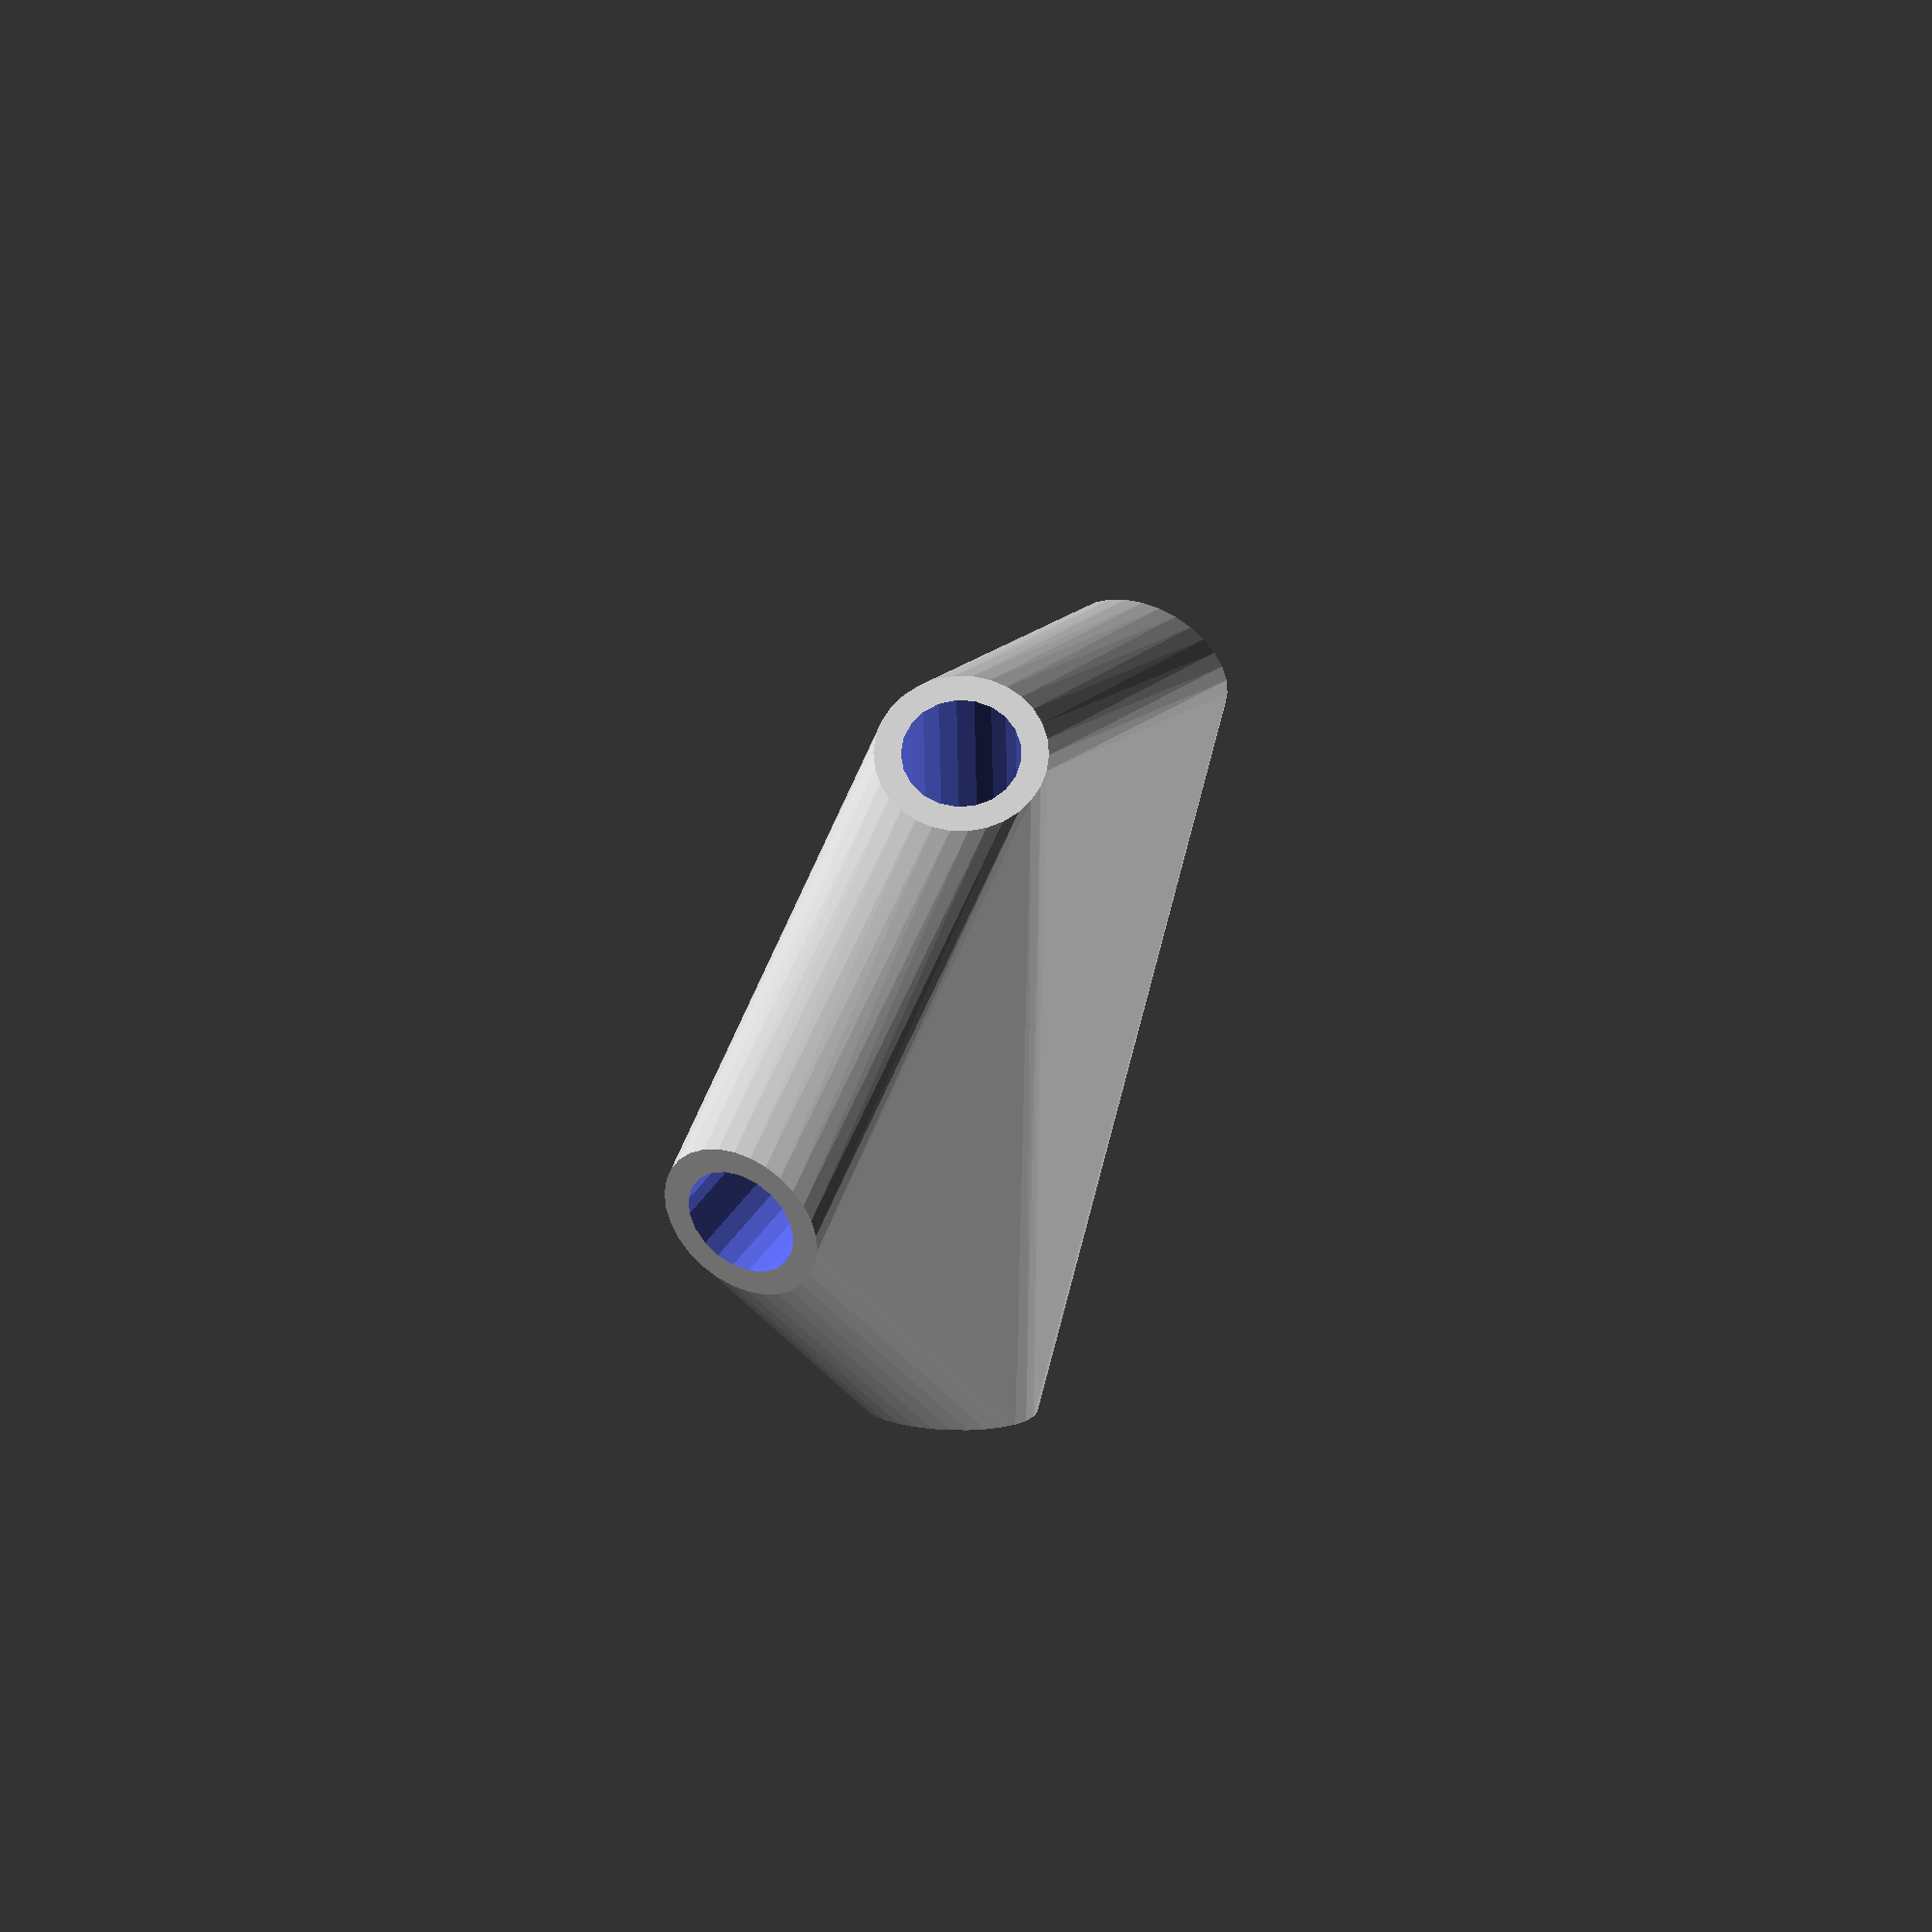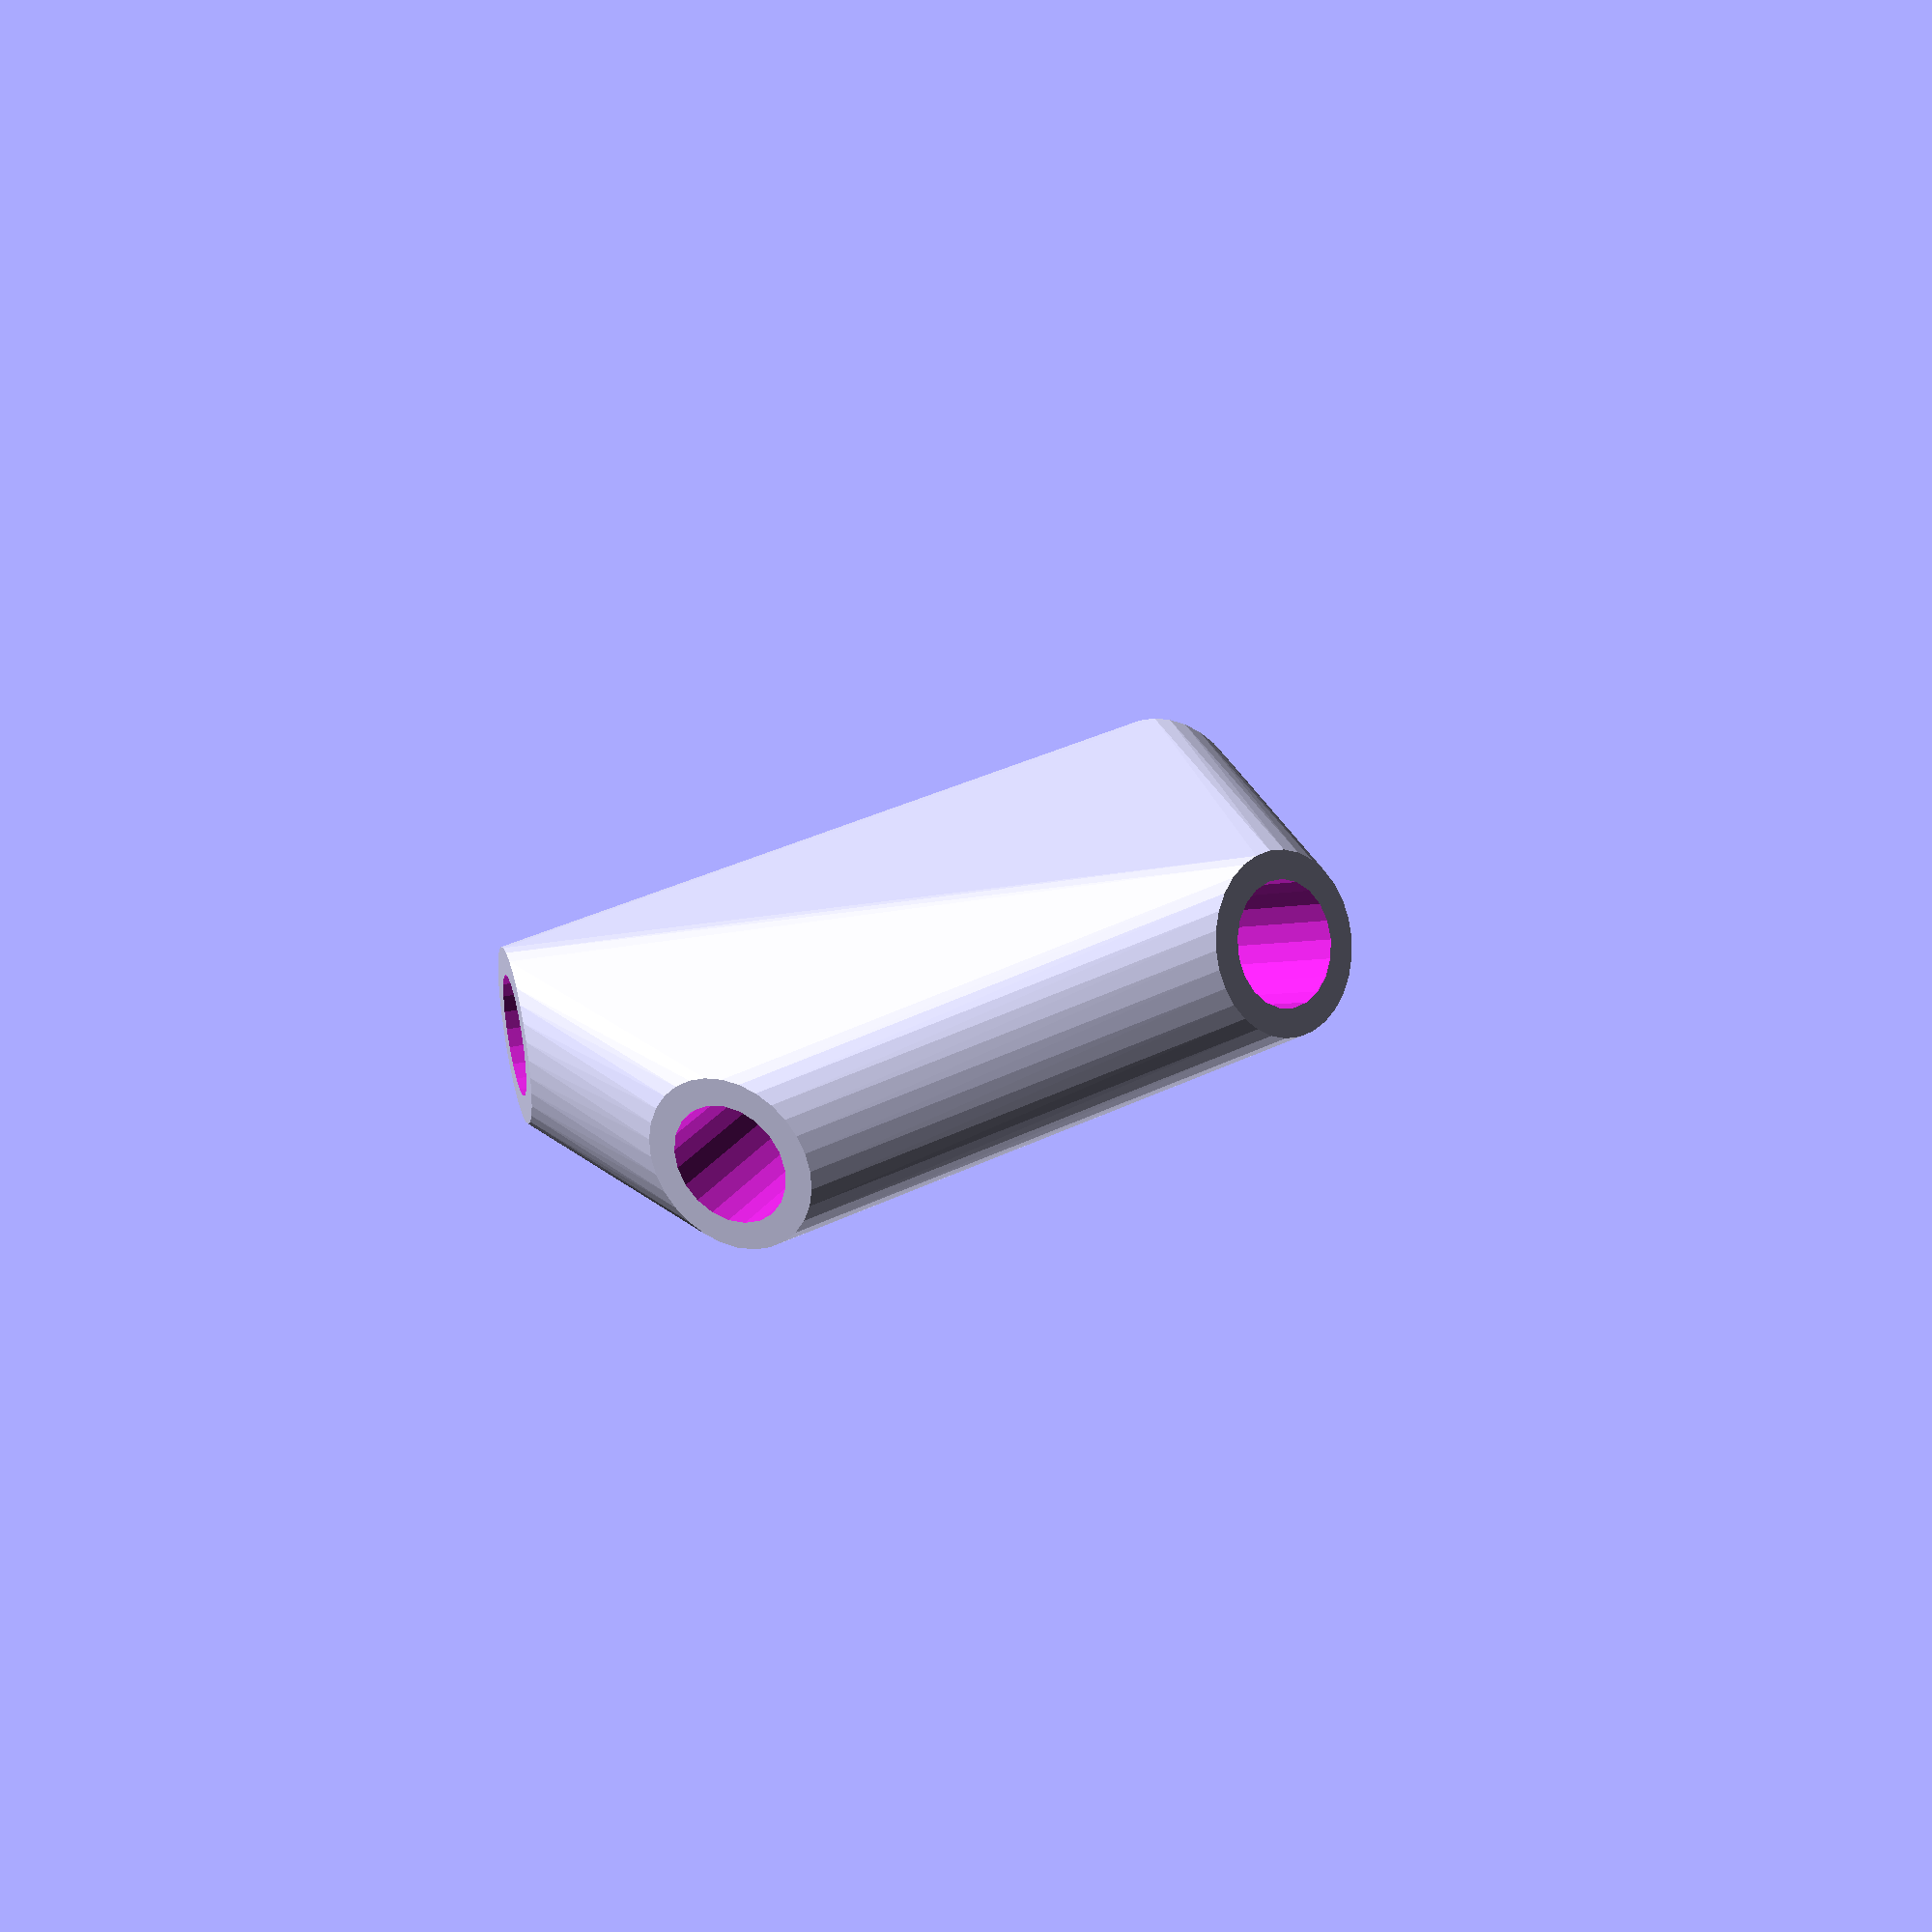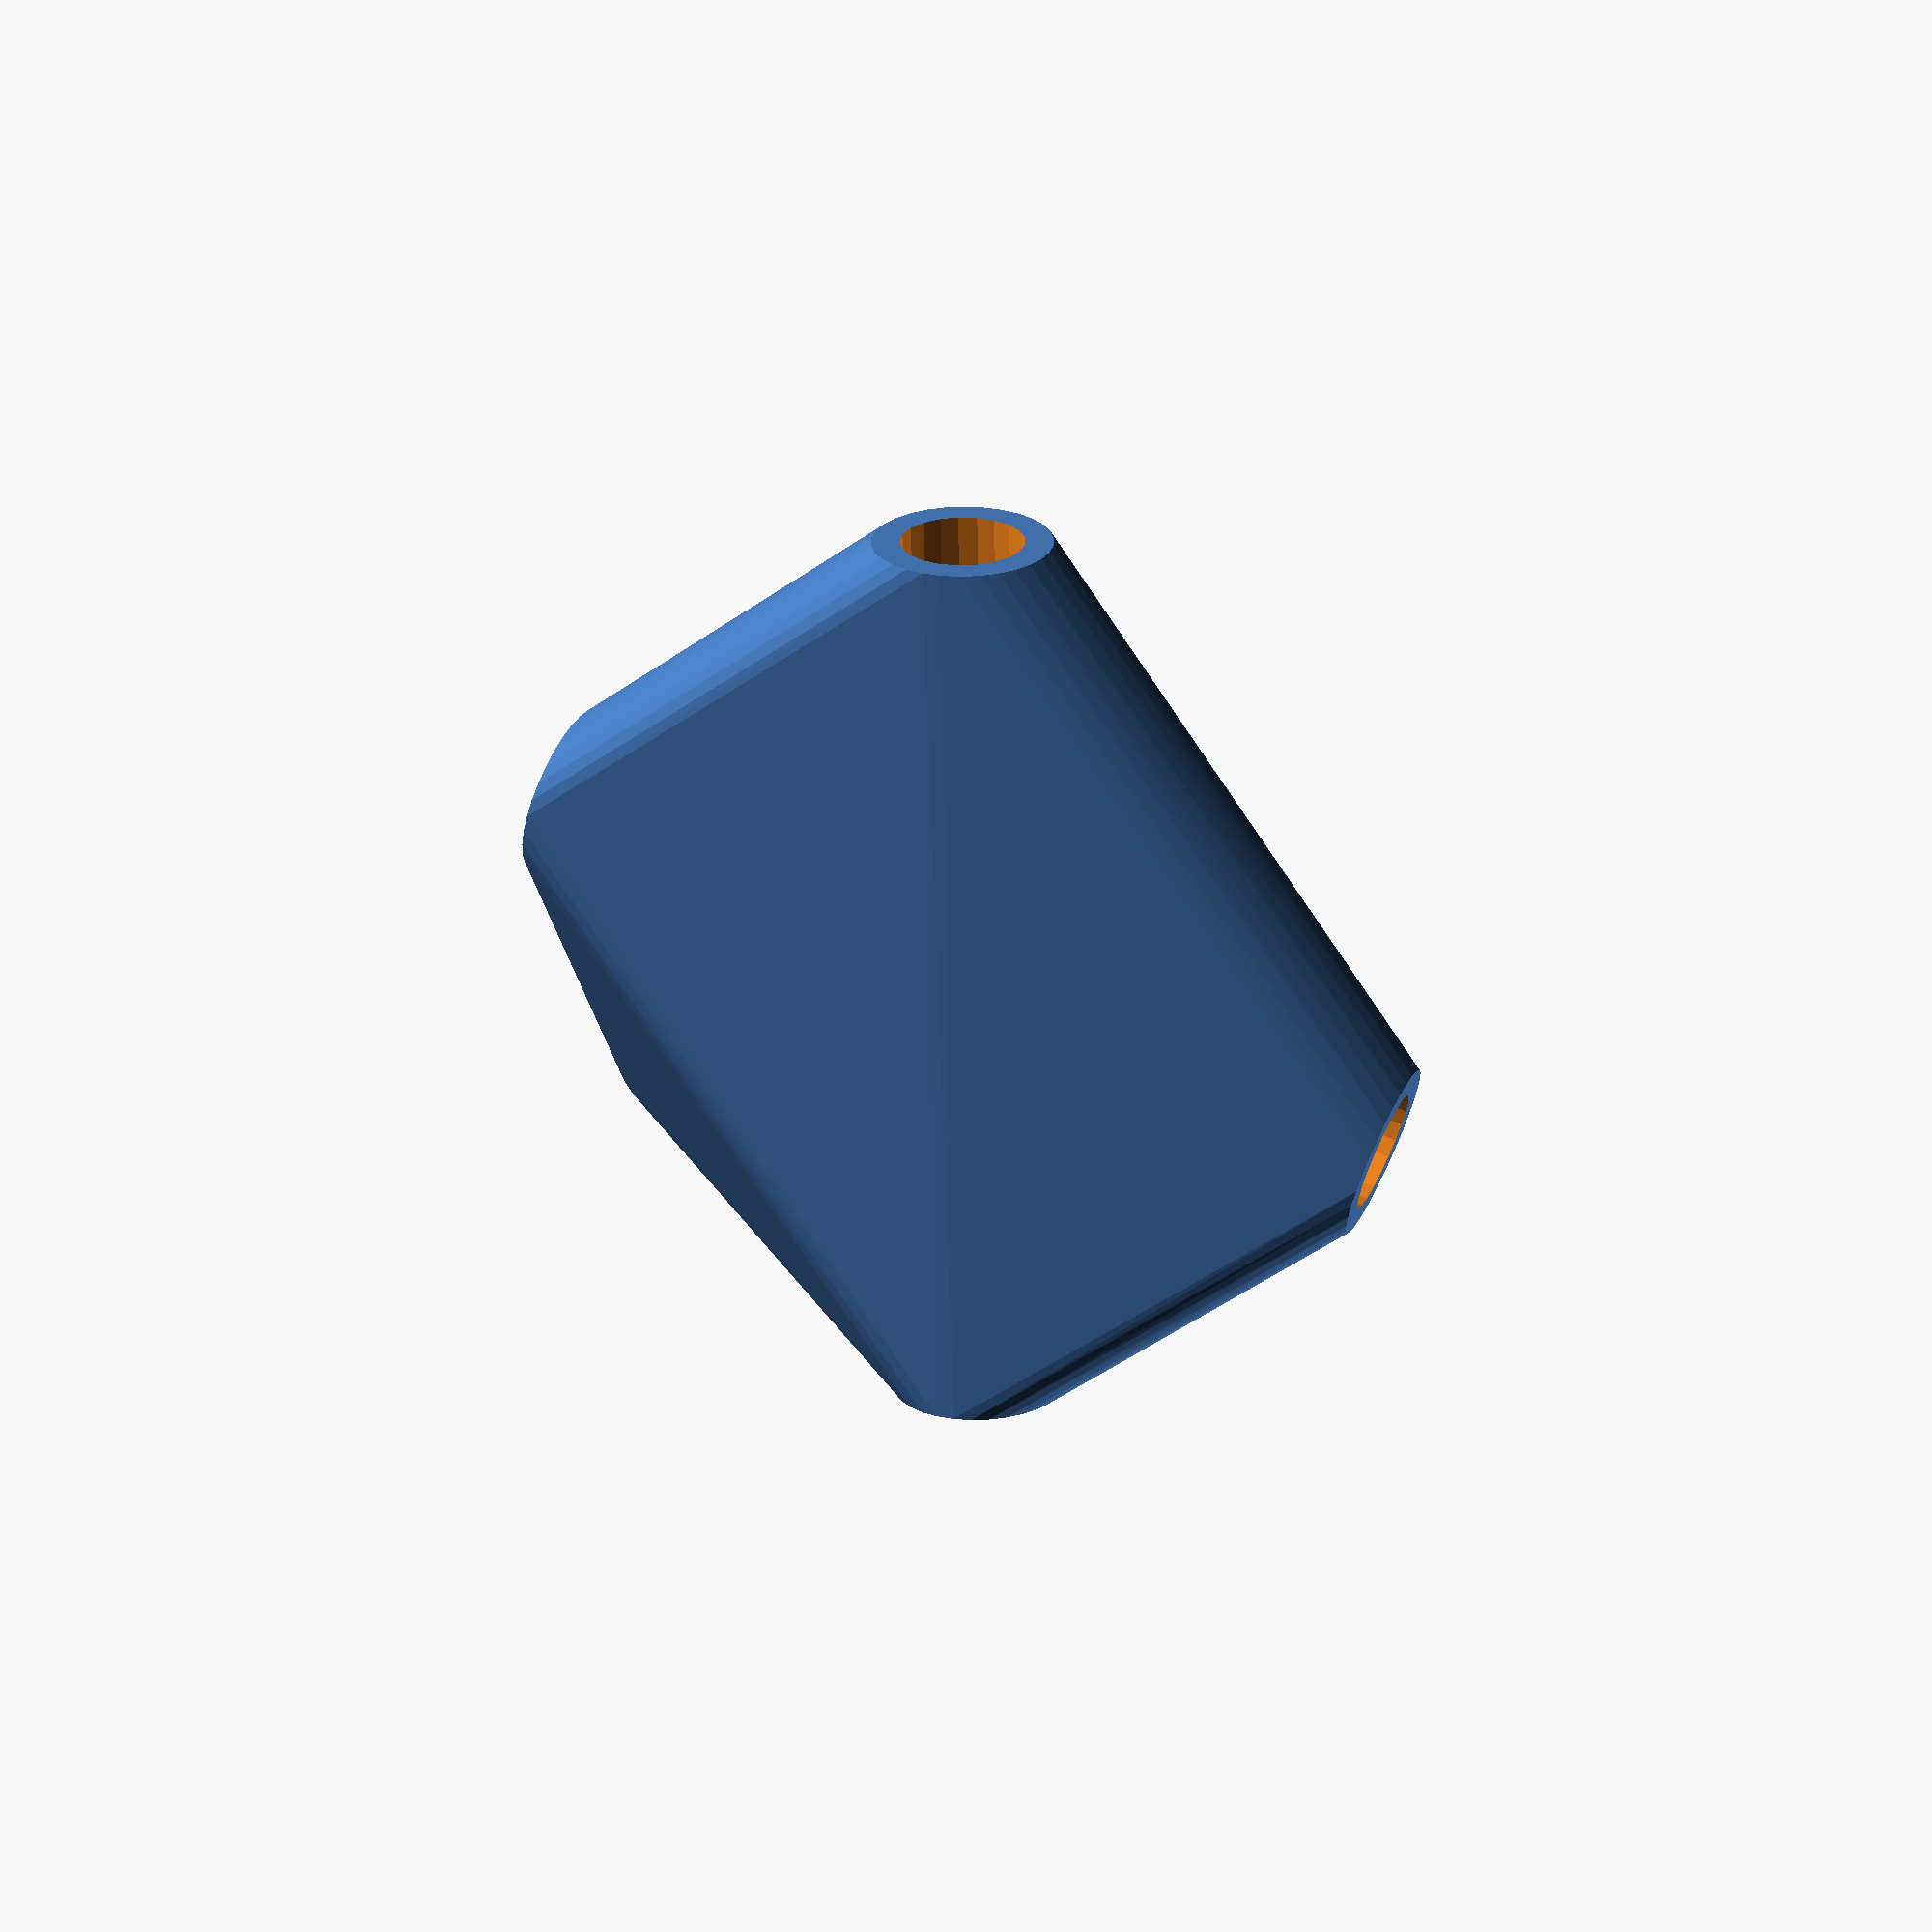
<openscad>


rotate(a = 0.0000000000, v = [0.0000000000, 0.0000000000, 0.0000000000]) {
	union() {
		difference() {
			intersection() {
				hull() {
					rotate(a = -0.0000000000, v = [0.6360280846, -0.3501206238, 0.0000000000]) {
						rotate(a = -90.0000000000, v = [0.9914448614, -0.1305261922, 0.0000000000]) {
							cylinder(h = 50, r = 9.6000000000);
						}
					}
					rotate(a = -0.0000000000, v = [0.6360280846, -0.3501206238, 0.0000000000]) {
						rotate(a = -90.0000000000, v = [-0.9914448614, 0.1305261922, 0.0000000000]) {
							cylinder(h = 50, r = 9.6000000000);
						}
					}
					rotate(a = -0.0000000000, v = [0.6360280846, -0.3501206238, 0.0000000000]) {
						rotate(a = -17.7962359238, v = [0.2842856105, 0.1122188565, -0.0000000000]) {
							cylinder(h = 50, r = 9.6000000000);
						}
					}
					rotate(a = -0.0000000000, v = [0.6360280846, -0.3501206238, 0.0000000000]) {
						rotate(a = -129.4241083656, v = [0.6300419381, -0.4469357231, 0.0000000000]) {
							cylinder(h = 50, r = 9.6000000000);
						}
					}
					rotate(a = -0.0000000000, v = [0.6360280846, -0.3501206238, 0.0000000000]) {
						rotate(a = -160.2852209964, v = [-0.3369163193, 0.0168636385, 0.0000000000]) {
							cylinder(h = 50, r = 9.6000000000);
						}
					}
				}
				sphere(r = 60);
			}
			union() {
				rotate(a = -0.0000000000, v = [0.6360280846, -0.3501206238, 0.0000000000]) {
					rotate(a = -90.0000000000, v = [0.9914448614, -0.1305261922, 0.0000000000]) {
						translate(v = [0, 0, 25]) {
							cylinder(h = 100, r = 6.6000000000);
						}
					}
				}
				rotate(a = -0.0000000000, v = [0.6360280846, -0.3501206238, 0.0000000000]) {
					rotate(a = -90.0000000000, v = [-0.9914448614, 0.1305261922, 0.0000000000]) {
						translate(v = [0, 0, 25]) {
							cylinder(h = 100, r = 6.6000000000);
						}
					}
				}
				rotate(a = -0.0000000000, v = [0.6360280846, -0.3501206238, 0.0000000000]) {
					rotate(a = -17.7962359238, v = [0.2842856105, 0.1122188565, -0.0000000000]) {
						translate(v = [0, 0, 25]) {
							cylinder(h = 100, r = 6.6000000000);
						}
					}
				}
				rotate(a = -0.0000000000, v = [0.6360280846, -0.3501206238, 0.0000000000]) {
					rotate(a = -129.4241083656, v = [0.6300419381, -0.4469357231, 0.0000000000]) {
						translate(v = [0, 0, 25]) {
							cylinder(h = 100, r = 6.6000000000);
						}
					}
				}
				rotate(a = -0.0000000000, v = [0.6360280846, -0.3501206238, 0.0000000000]) {
					rotate(a = -160.2852209964, v = [-0.3369163193, 0.0168636385, 0.0000000000]) {
						translate(v = [0, 0, 25]) {
							cylinder(h = 100, r = 6.6000000000);
						}
					}
				}
			}
		}
	}
}
</openscad>
<views>
elev=297.3 azim=173.2 roll=212.9 proj=o view=solid
elev=26.0 azim=217.8 roll=312.3 proj=p view=wireframe
elev=65.3 azim=283.0 roll=342.8 proj=p view=solid
</views>
